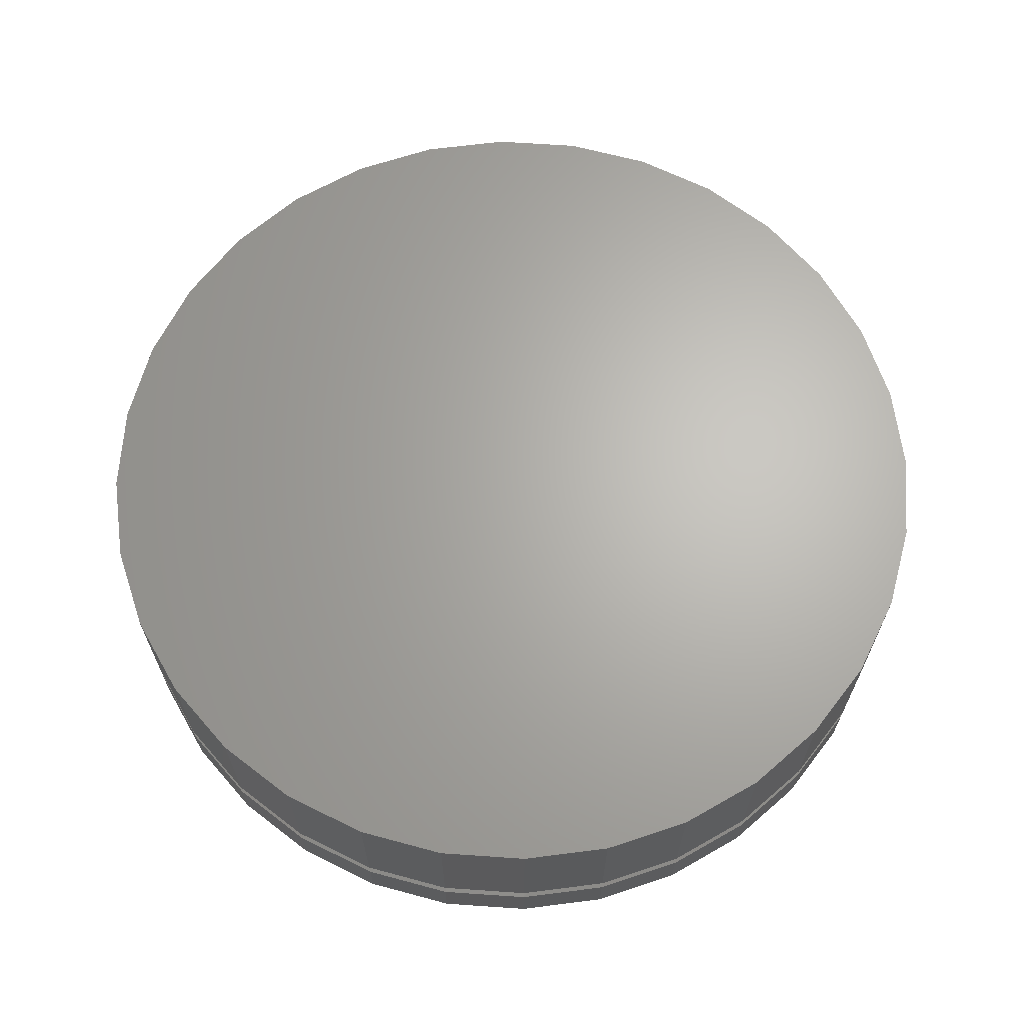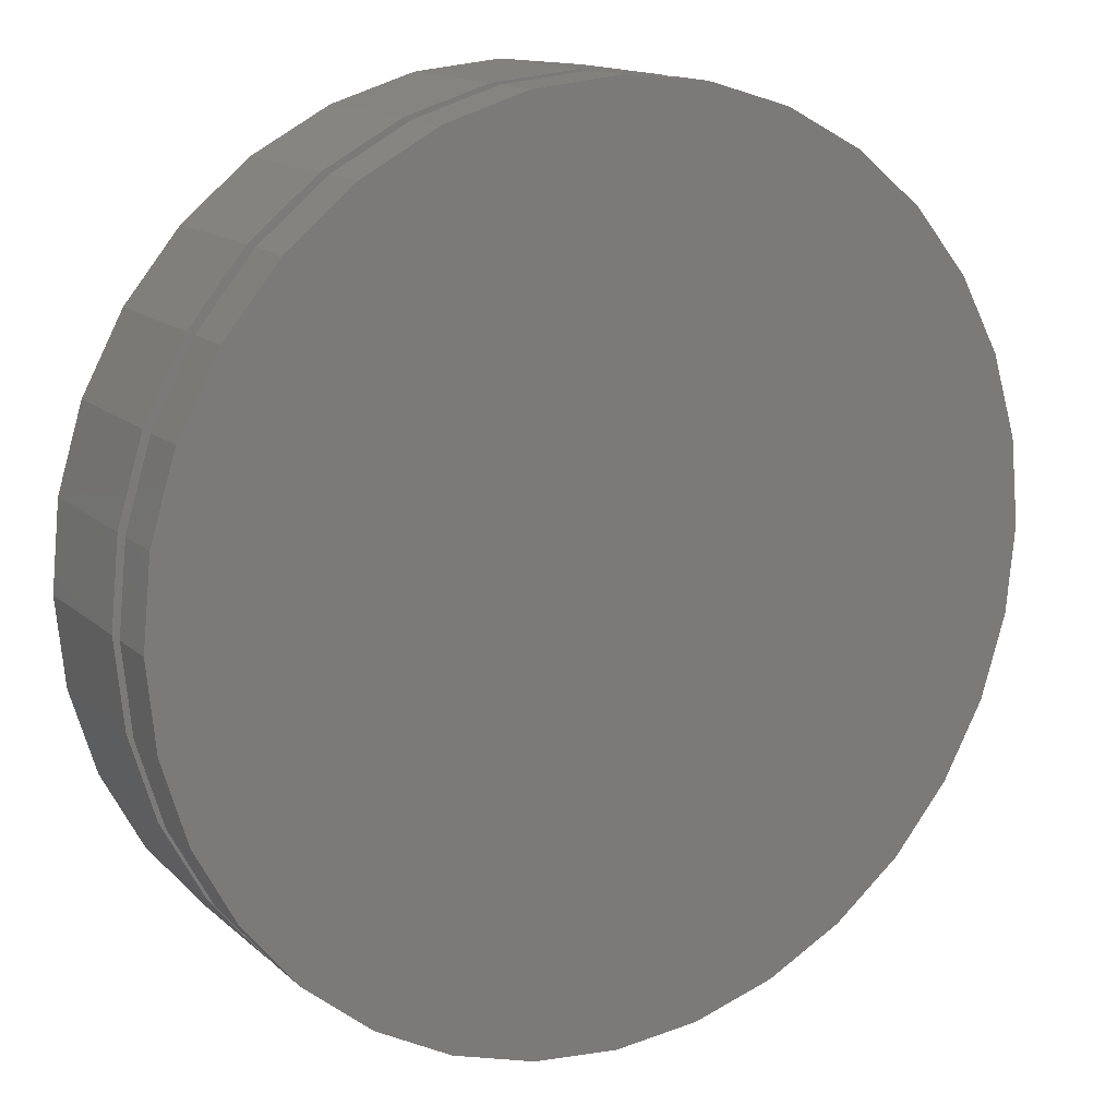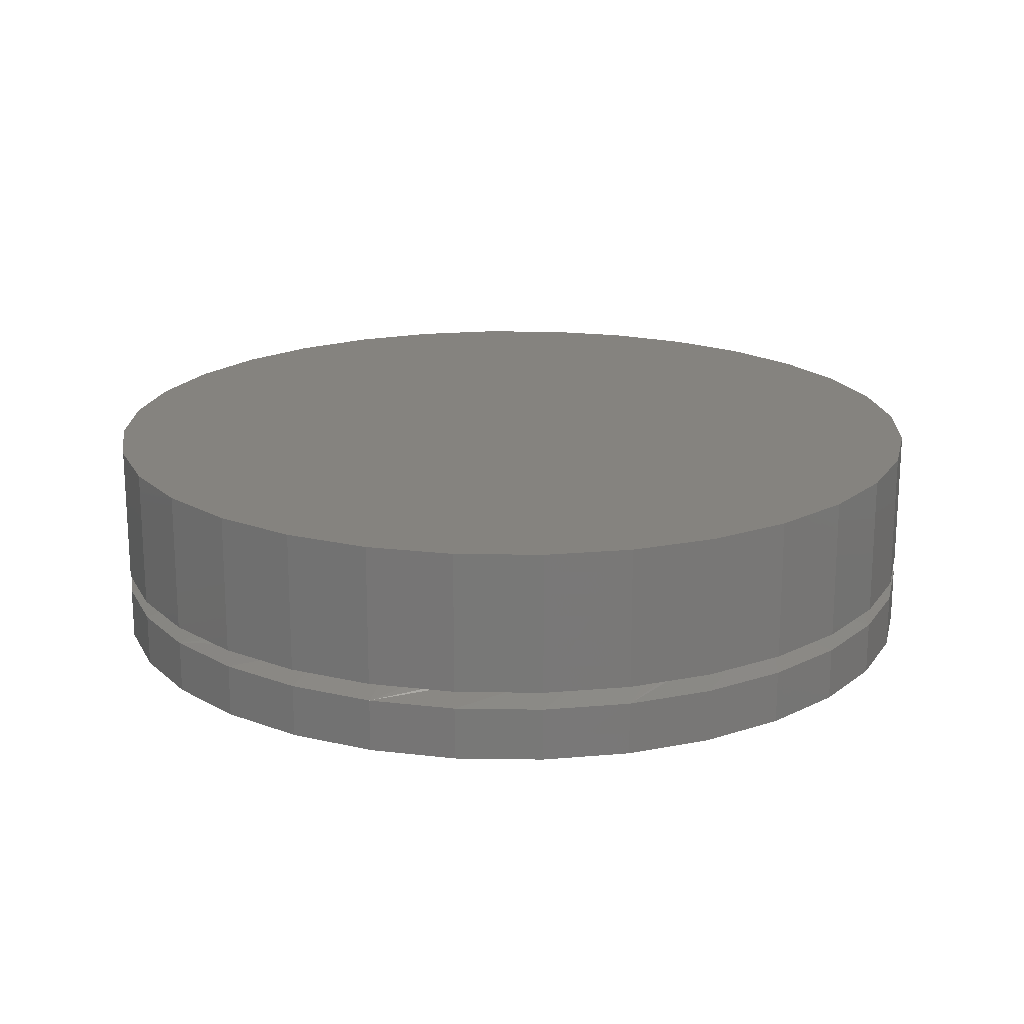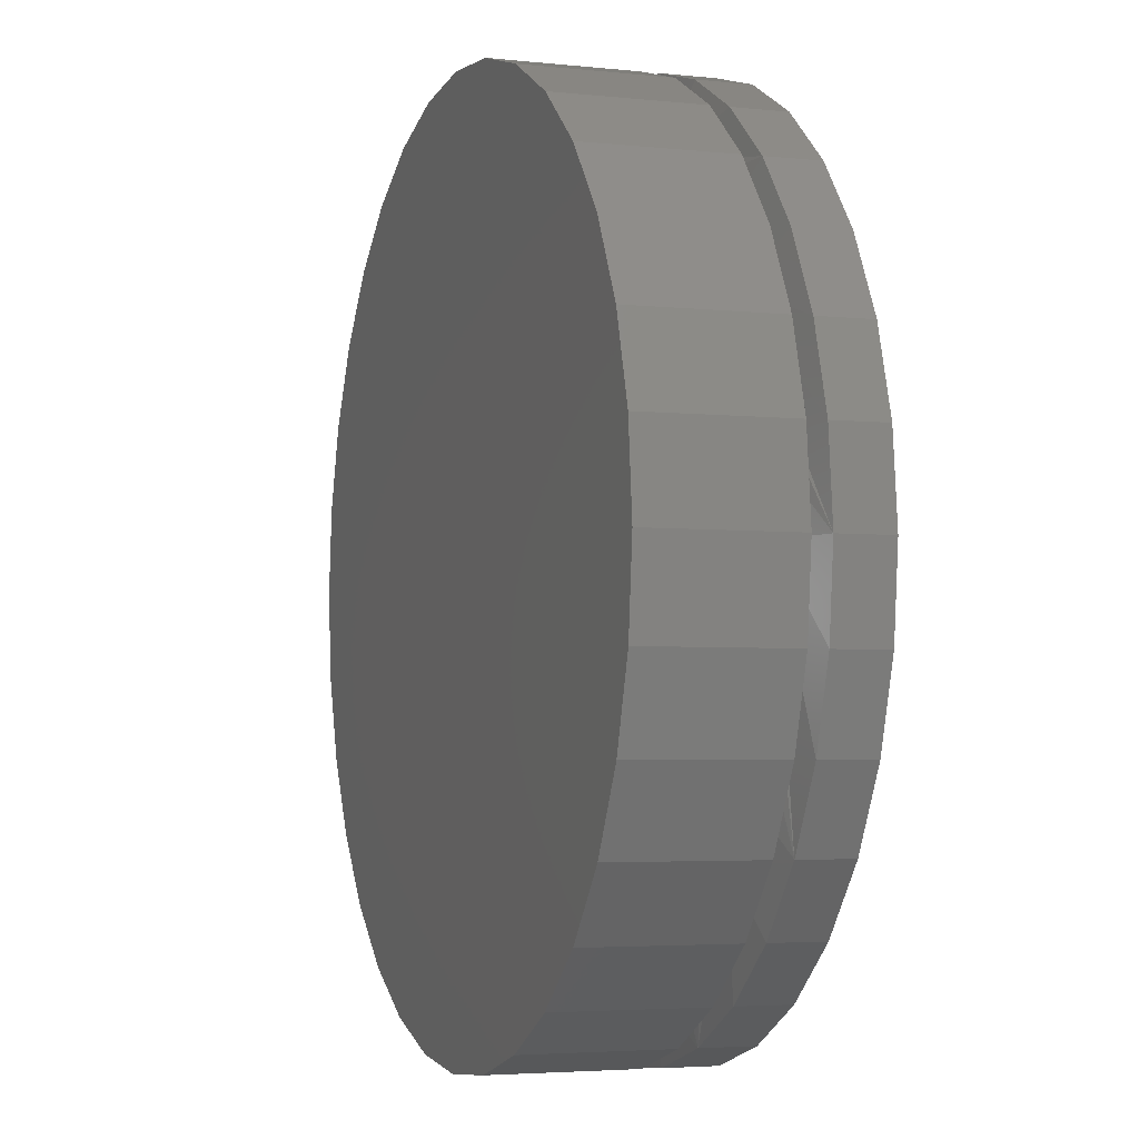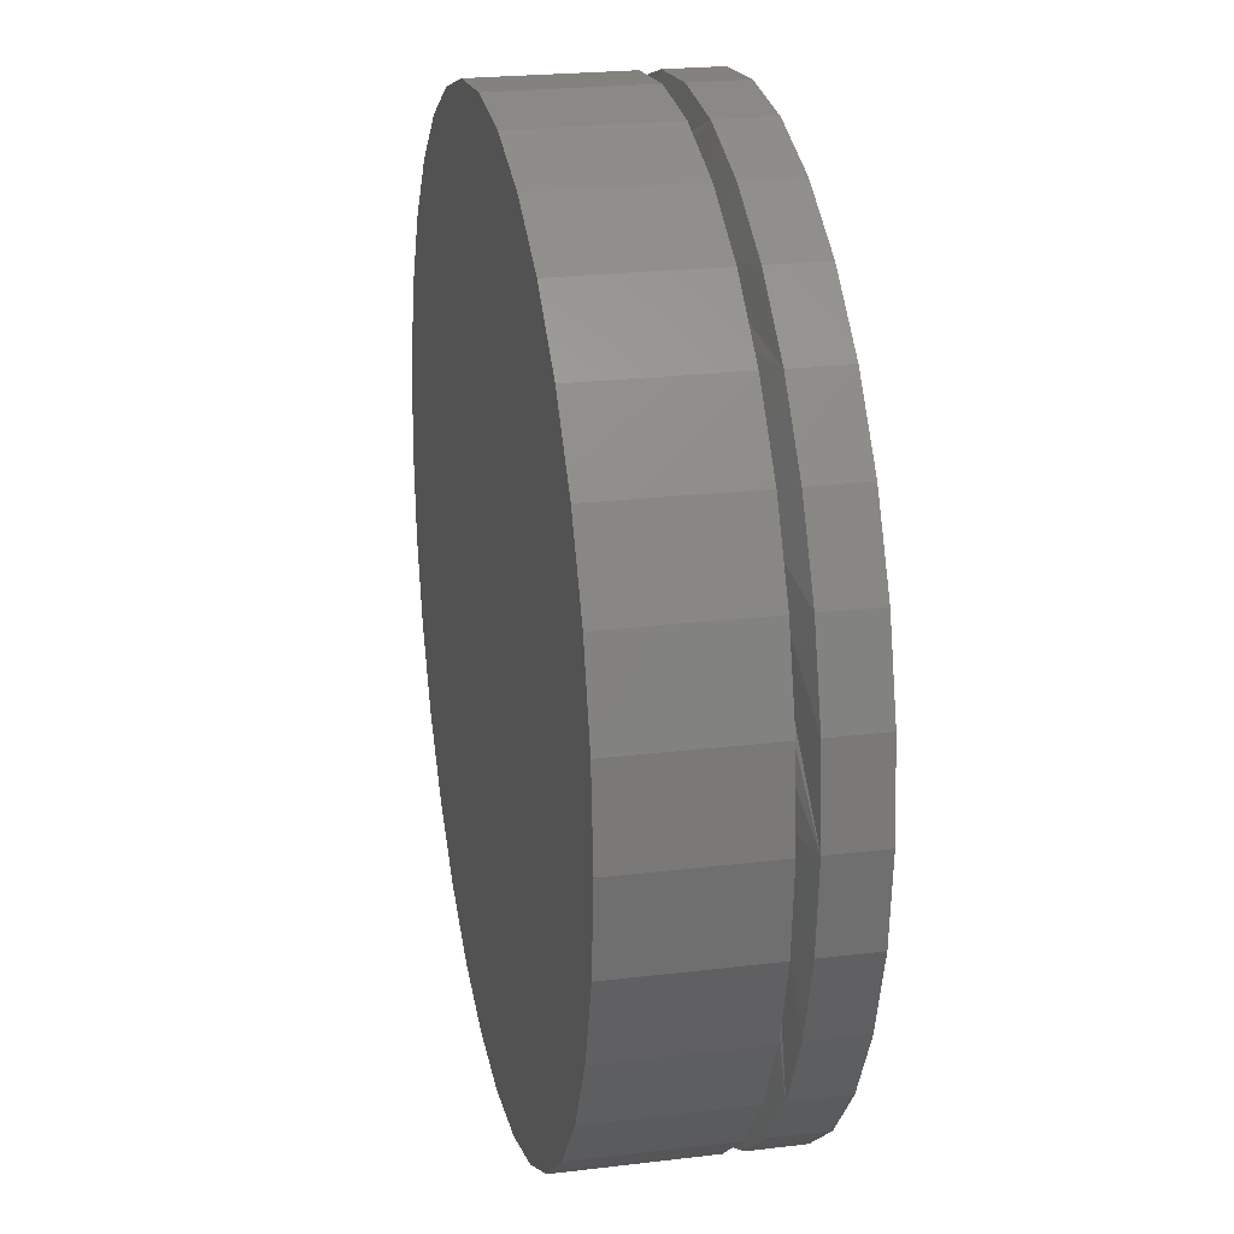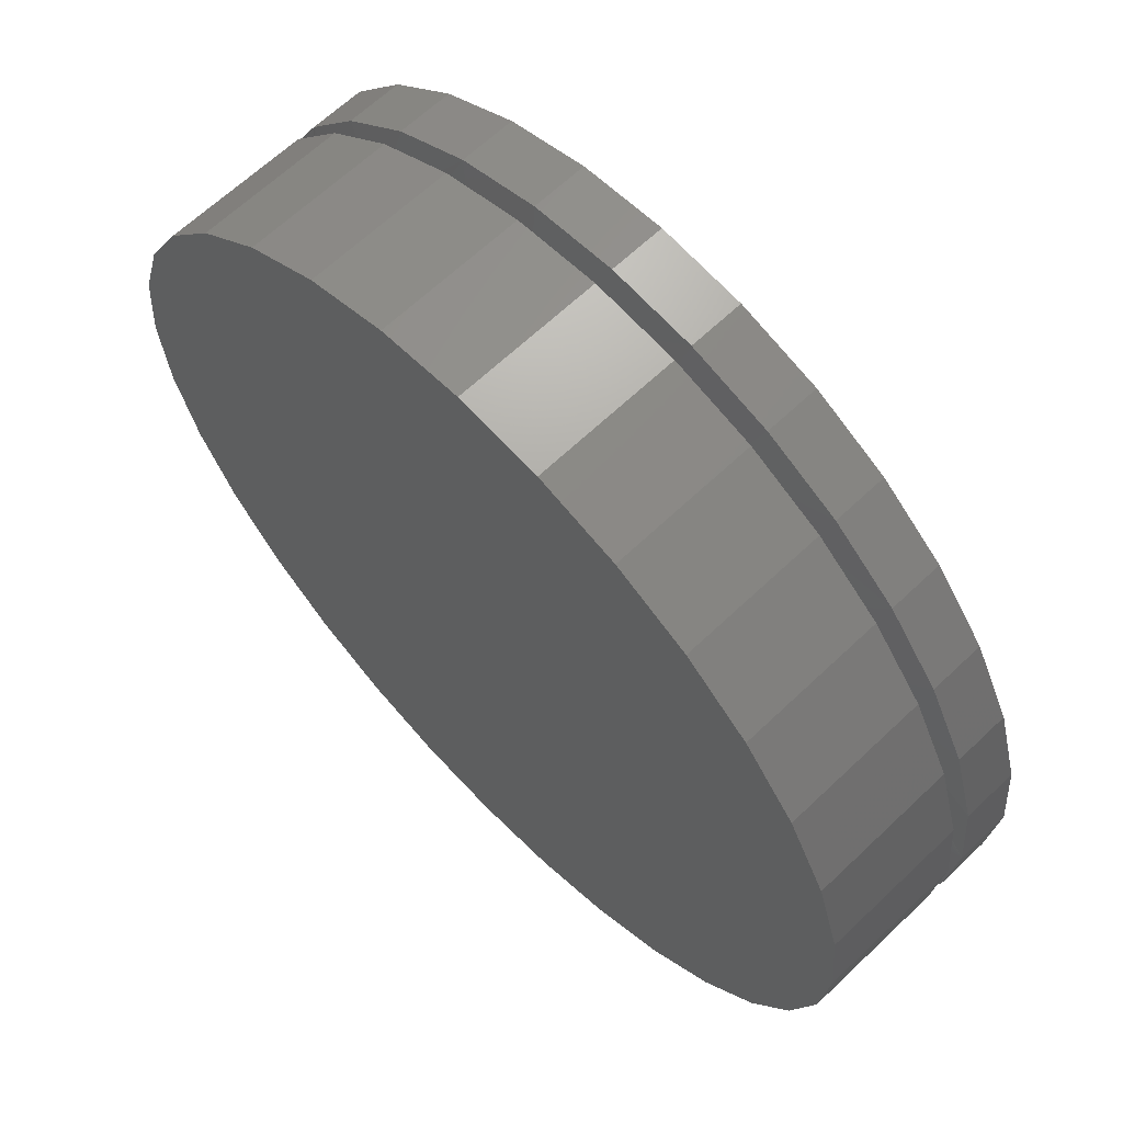
<metadata>
{"format":"stl","ext":"stl","renderer":"f3d","projection":"perspective","resolution":1024,"background":"white","views":[{"elev":65.6,"azim":20.8,"up":"+Y"},{"elev":14.6,"azim":-29.7,"up":"+Z"},{"elev":18.8,"azim":74.8,"up":"+Y"},{"elev":-3.9,"azim":-109.4,"up":"+Z"},{"elev":23.1,"azim":-101.6,"up":"+Z"},{"elev":64.6,"azim":-133.8,"up":"+Z"}]}
</metadata>
<code>
# stl→obj: 161 verts, 318 faces
v -0.3691 1.008e-17 0.2519
v -0.384 -3.964e-12 0.2838
v -0.4068 6.097e-18 0.2556
v -0.4431 2.679e-18 0.2666
v -0.3691 -1.921e-12 0.6075
v -0.3691 3.155e-17 0.6387
v -0.4068 2.716e-17 0.635
v -0.4431 2.252e-17 0.624
v -0.4311 -1.853e-12 0.5951
v -0.5058 1.322e-17 0.5821
v -0.4592 -1.77e-12 0.5802
v -0.4837 -1.659e-12 0.56
v -0.5299 8.927e-18 0.5528
v -0.5203 -2.294e-12 0.3867
v -0.5478 -3.132e-18 0.3713
v -0.507 -2.747e-12 0.3599
v -0.4135 -3.893e-12 0.2893
v -0.4765 -4.117e-20 0.2845
v -0.3313 3.554e-17 0.635
v -0.2951 3.895e-17 0.624
v -0.2616 4.167e-17 0.6061
v -0.3374 -1.904e-12 0.6044
v -0.307 -1.853e-12 0.5951
v -0.2323 4.359e-17 0.5821
v -0.279 -1.77e-12 0.5802
v -0.2544 -1.659e-12 0.56
v -0.2616 2.382e-17 0.2845
v -0.3247 -3.821e-12 0.2893
v -0.3541 -3.94e-12 0.2838
v -0.2951 1.911e-17 0.2666
v -0.4765 1.781e-17 0.6061
v -0.4007 -1.904e-12 0.6044
v -0.3313 1.448e-17 0.2556
v -0.5588 -2.339e-18 0.4076
v -0.5285 -1.803e-12 0.4155
v -0.5625 -6.574e-19 0.4453
v -0.5312 -1.289e-12 0.4453
v -0.5588 1.85e-18 0.483
v -0.5281 -1.201e-12 0.477
v -0.5478 5.086e-18 0.5193
v -0.5189 -1.369e-12 0.5074
v -0.5039 -1.524e-12 0.5354
v -0.4889 -3.145e-12 0.3361
v -0.5299 -3.004e-18 0.3379
v -0.4668 -3.476e-12 0.3159
v -0.5058 -1.96e-18 0.3085
v -0.4414 -3.728e-12 0.3001
v -0.2083 4.464e-17 0.5528
v -0.2342 -1.524e-12 0.5354
v -0.1904 4.476e-17 0.5193
v -0.2193 -1.369e-12 0.5074
v -0.1794 4.397e-17 0.483
v -0.21 -1.201e-12 0.477
v -0.1757 4.229e-17 0.4453
v -0.2069 -1.026e-12 0.4453
v -0.1794 3.978e-17 0.4076
v -0.2097 -1.544e-12 0.4155
v -0.1904 3.655e-17 0.3713
v -0.2179 -2.049e-12 0.3867
v -0.2312 -2.523e-12 0.3599
v -0.2083 3.271e-17 0.3379
v -0.2492 -2.951e-12 0.3361
v -0.2323 2.841e-17 0.3085
v -0.2713 -3.318e-12 0.3159
v -0.2968 -3.611e-12 0.3001
v -0.2951 -0.007812 0.624
v -0.2616 -0.007812 0.6061
v -0.2083 -0.007812 0.5528
v -0.4068 -0.007812 0.635
v -0.3691 -0.007812 0.6387
v -0.5058 -0.007812 0.5821
v -0.4765 -0.007812 0.6061
v -0.5588 -0.007812 0.483
v -0.5478 -0.007812 0.5193
v -0.5625 -0.007812 0.4453
v -0.1904 -0.007812 0.5193
v -0.1794 -0.007812 0.483
v -0.1757 -0.007812 0.4453
v -0.2323 -0.007812 0.5821
v -0.3313 -0.007812 0.635
v -0.4431 -0.007812 0.624
v -0.5299 -0.007812 0.5528
v -0.4431 -0.007812 0.2666
v -0.4765 -0.007812 0.2845
v -0.5058 -0.007812 0.3085
v -0.3313 -0.007812 0.2556
v -0.3691 -0.007812 0.2519
v -0.4068 -0.007812 0.2556
v -0.2323 -0.007812 0.3085
v -0.2616 -0.007812 0.2845
v -0.2951 -0.007812 0.2666
v -0.1794 -0.007812 0.4076
v -0.1904 -0.007812 0.3713
v -0.2083 -0.007812 0.3379
v -0.5299 -0.007812 0.3379
v -0.5478 -0.007812 0.3713
v -0.5588 -0.007812 0.4076
v -0.3691 0.0625 0.6387
v -0.3313 0.0625 0.635
v -0.4068 0.0625 0.635
v -0.4431 0.0625 0.624
v -0.2951 0.0625 0.624
v -0.3313 0.0625 0.2556
v -0.4068 0.0625 0.2556
v -0.2951 0.0625 0.2666
v -0.3691 0.0625 0.2519
v -0.4431 0.0625 0.2666
v -0.4765 0.0625 0.2845
v -0.2616 0.0625 0.2845
v -0.5058 0.0625 0.3085
v -0.2323 0.0625 0.3085
v -0.5299 0.0625 0.3379
v -0.2083 0.0625 0.3379
v -0.5478 0.0625 0.3713
v -0.1904 0.0625 0.3713
v -0.5588 0.0625 0.4076
v -0.1794 0.0625 0.4076
v -0.5625 0.0625 0.4453
v -0.1757 0.0625 0.4453
v -0.5588 0.0625 0.483
v -0.1794 0.0625 0.483
v -0.5478 0.0625 0.5193
v -0.1904 0.0625 0.5193
v -0.5299 0.0625 0.5528
v -0.2083 0.0625 0.5528
v -0.5058 0.0625 0.5821
v -0.2323 0.0625 0.5821
v -0.4765 0.0625 0.6061
v -0.2616 0.0625 0.6061
v -0.1757 -0.03125 0.4453
v -0.1794 -0.03125 0.4076
v -0.1904 -0.03125 0.3713
v -0.2083 -0.03125 0.3379
v -0.2323 -0.03125 0.3085
v -0.2616 -0.03125 0.2845
v -0.2951 -0.03125 0.2666
v -0.3313 -0.03125 0.2556
v -0.3691 -0.03125 0.2519
v -0.4068 -0.03125 0.2556
v -0.4431 -0.03125 0.2666
v -0.4765 -0.03125 0.2845
v -0.5058 -0.03125 0.3085
v -0.5299 -0.03125 0.3379
v -0.5478 -0.03125 0.3713
v -0.5588 -0.03125 0.4076
v -0.5625 -0.03125 0.4453
v -0.5588 -0.03125 0.483
v -0.5478 -0.03125 0.5193
v -0.5299 -0.03125 0.5528
v -0.5058 -0.03125 0.5821
v -0.4765 -0.03125 0.6061
v -0.4431 -0.03125 0.624
v -0.4068 -0.03125 0.635
v -0.3691 -0.03125 0.6387
v -0.3313 -0.03125 0.635
v -0.2951 -0.03125 0.624
v -0.2616 -0.03125 0.6061
v -0.2323 -0.03125 0.5821
v -0.2083 -0.03125 0.5528
v -0.1904 -0.03125 0.5193
v -0.1794 -0.03125 0.483
f 1 2 3
f 2 4 3
f 5 6 7
f 5 7 8
f 9 10 11
f 12 11 10
f 10 13 12
f 14 15 16
f 17 18 2
f 4 2 18
f 19 6 5
f 20 19 5
f 20 5 21
f 21 5 22
f 21 22 23
f 21 23 24
f 23 25 24
f 24 25 26
f 27 28 29
f 30 27 29
f 31 10 9
f 31 9 32
f 31 32 5
f 31 5 8
f 2 1 29
f 29 1 33
f 29 33 30
f 15 14 34
f 34 14 35
f 34 35 36
f 36 35 37
f 36 37 38
f 38 37 39
f 38 39 40
f 40 39 41
f 40 41 13
f 13 41 42
f 13 42 12
f 16 15 43
f 43 15 44
f 43 44 45
f 45 44 46
f 45 46 47
f 47 46 18
f 47 18 17
f 24 26 48
f 48 26 49
f 48 49 50
f 50 49 51
f 50 51 52
f 52 51 53
f 52 53 54
f 54 53 55
f 54 55 56
f 56 55 57
f 56 57 58
f 58 57 59
f 58 59 60
f 58 60 61
f 61 60 62
f 61 62 63
f 63 62 64
f 63 64 27
f 27 64 65
f 27 65 28
f 26 66 67
f 49 68 51
f 53 51 68
f 22 69 70
f 23 66 25
f 66 26 25
f 9 71 72
f 32 69 5
f 69 22 5
f 42 73 74
f 12 71 11
f 71 9 11
f 75 73 42
f 75 42 41
f 75 41 39
f 75 39 37
f 55 53 68
f 55 68 76
f 55 76 77
f 55 77 78
f 68 49 79
f 79 49 26
f 79 26 67
f 66 23 80
f 80 23 22
f 80 22 70
f 69 32 81
f 81 32 9
f 81 9 72
f 71 12 82
f 82 12 42
f 82 42 74
f 43 83 84
f 43 84 85
f 17 86 87
f 17 87 88
f 88 83 17
f 17 83 47
f 45 47 83
f 83 43 45
f 65 89 90
f 90 91 65
f 65 91 28
f 91 86 28
f 28 86 29
f 2 29 86
f 86 17 2
f 60 92 93
f 93 94 60
f 60 94 62
f 94 89 62
f 62 89 64
f 89 65 64
f 95 37 35
f 95 35 14
f 95 14 16
f 95 16 43
f 95 43 85
f 78 92 60
f 78 60 59
f 78 59 57
f 78 57 55
f 37 95 96
f 37 96 97
f 37 97 75
f 98 99 100
f 101 100 99
f 102 101 99
f 103 104 105
f 106 104 103
f 104 107 105
f 105 107 108
f 105 108 109
f 109 108 110
f 109 110 111
f 111 110 112
f 111 112 113
f 113 112 114
f 113 114 115
f 115 114 116
f 115 116 117
f 117 116 118
f 117 118 119
f 119 118 120
f 119 120 121
f 121 120 122
f 121 122 123
f 123 122 124
f 123 124 125
f 125 124 126
f 125 126 127
f 127 126 128
f 127 128 129
f 129 128 101
f 129 101 102
f 119 54 117
f 117 54 56
f 117 56 115
f 115 56 58
f 115 58 113
f 113 58 61
f 113 61 111
f 111 61 63
f 111 63 109
f 109 63 27
f 109 27 105
f 105 27 30
f 105 30 103
f 103 30 33
f 103 33 106
f 106 33 1
f 106 1 104
f 104 1 3
f 104 3 107
f 107 3 4
f 107 4 108
f 108 4 18
f 108 18 110
f 110 18 46
f 110 46 112
f 112 46 44
f 112 44 114
f 114 44 15
f 114 15 116
f 116 15 34
f 116 34 118
f 118 34 36
f 118 36 120
f 120 36 38
f 120 38 122
f 122 38 40
f 122 40 124
f 124 40 13
f 124 13 126
f 126 13 10
f 126 10 128
f 128 10 31
f 128 31 101
f 101 31 8
f 101 8 100
f 100 8 7
f 100 7 98
f 98 7 6
f 98 6 99
f 99 6 19
f 99 19 102
f 102 19 20
f 102 20 129
f 129 20 21
f 129 21 127
f 127 21 24
f 127 24 125
f 125 24 48
f 125 48 123
f 123 48 50
f 123 50 121
f 121 50 52
f 121 52 119
f 119 52 54
f 78 130 92
f 92 130 131
f 92 131 93
f 93 131 132
f 93 132 94
f 94 132 133
f 94 133 89
f 89 133 134
f 89 134 90
f 90 134 135
f 90 135 91
f 91 135 136
f 91 136 86
f 86 136 137
f 86 137 87
f 87 137 138
f 87 138 88
f 88 138 139
f 88 139 83
f 83 139 140
f 83 140 84
f 84 140 141
f 84 141 85
f 85 141 142
f 85 142 95
f 95 142 143
f 95 143 96
f 96 143 144
f 96 144 97
f 97 144 145
f 97 145 75
f 75 145 146
f 75 146 73
f 73 146 147
f 73 147 74
f 74 147 148
f 74 148 82
f 82 148 149
f 82 149 71
f 71 149 150
f 71 150 72
f 72 150 151
f 72 151 81
f 81 151 152
f 81 152 69
f 69 152 153
f 69 153 70
f 70 153 154
f 70 154 80
f 80 154 155
f 80 155 66
f 66 155 156
f 66 156 67
f 67 156 157
f 67 157 79
f 79 157 158
f 79 158 68
f 68 158 159
f 68 159 76
f 76 159 160
f 76 160 77
f 77 160 161
f 77 161 78
f 78 161 130
f 153 155 154
f 155 153 152
f 155 152 156
f 136 139 137
f 137 139 138
f 156 152 157
f 157 152 151
f 157 151 158
f 158 151 150
f 158 150 159
f 159 150 149
f 159 149 160
f 160 149 148
f 160 148 161
f 161 148 147
f 161 147 130
f 130 147 146
f 130 146 131
f 131 146 145
f 131 145 132
f 132 145 144
f 132 144 133
f 133 144 143
f 133 143 134
f 134 143 142
f 134 142 135
f 135 142 141
f 135 141 136
f 136 141 140
f 136 140 139

</code>
